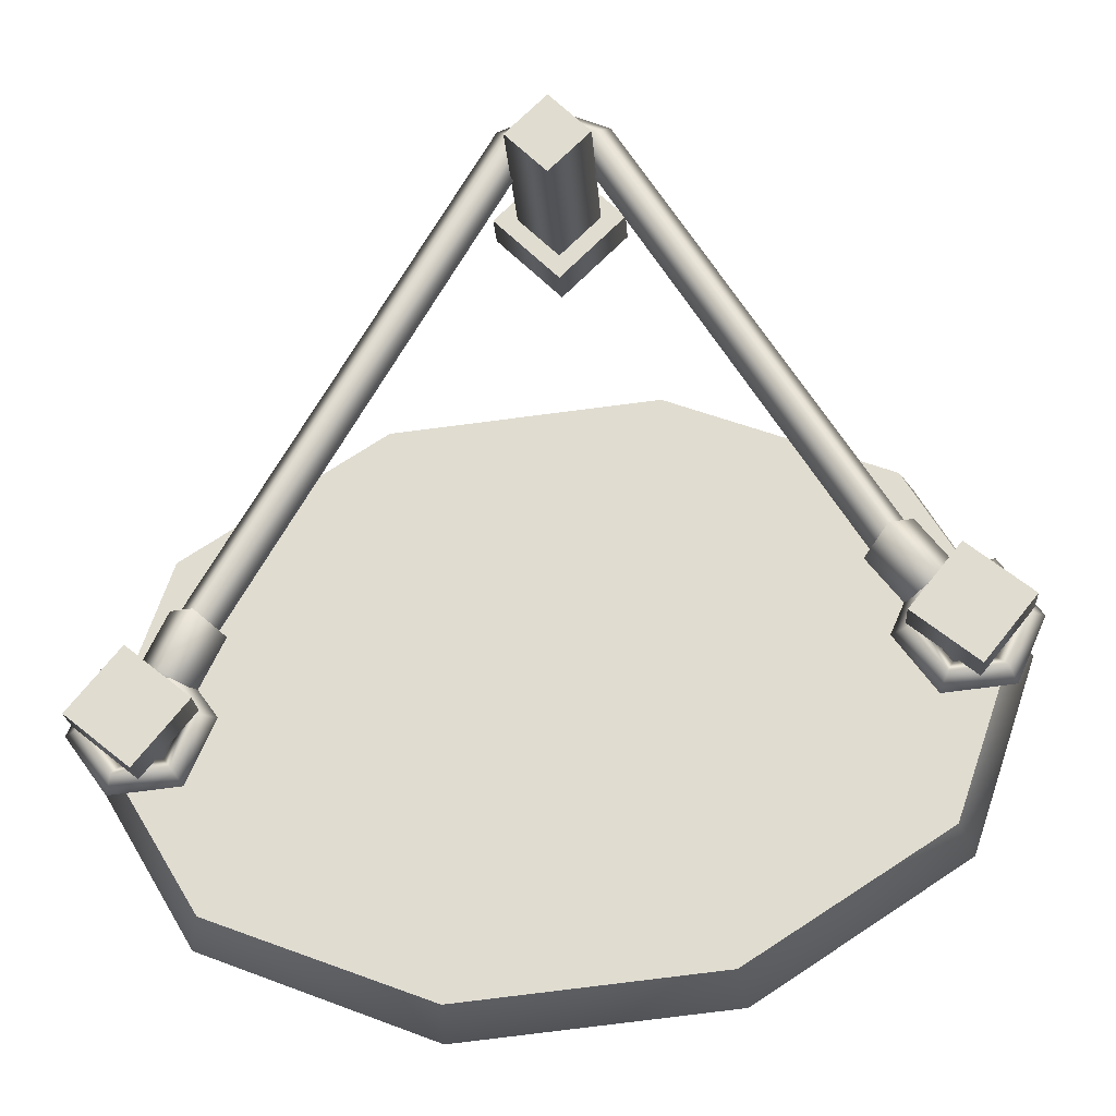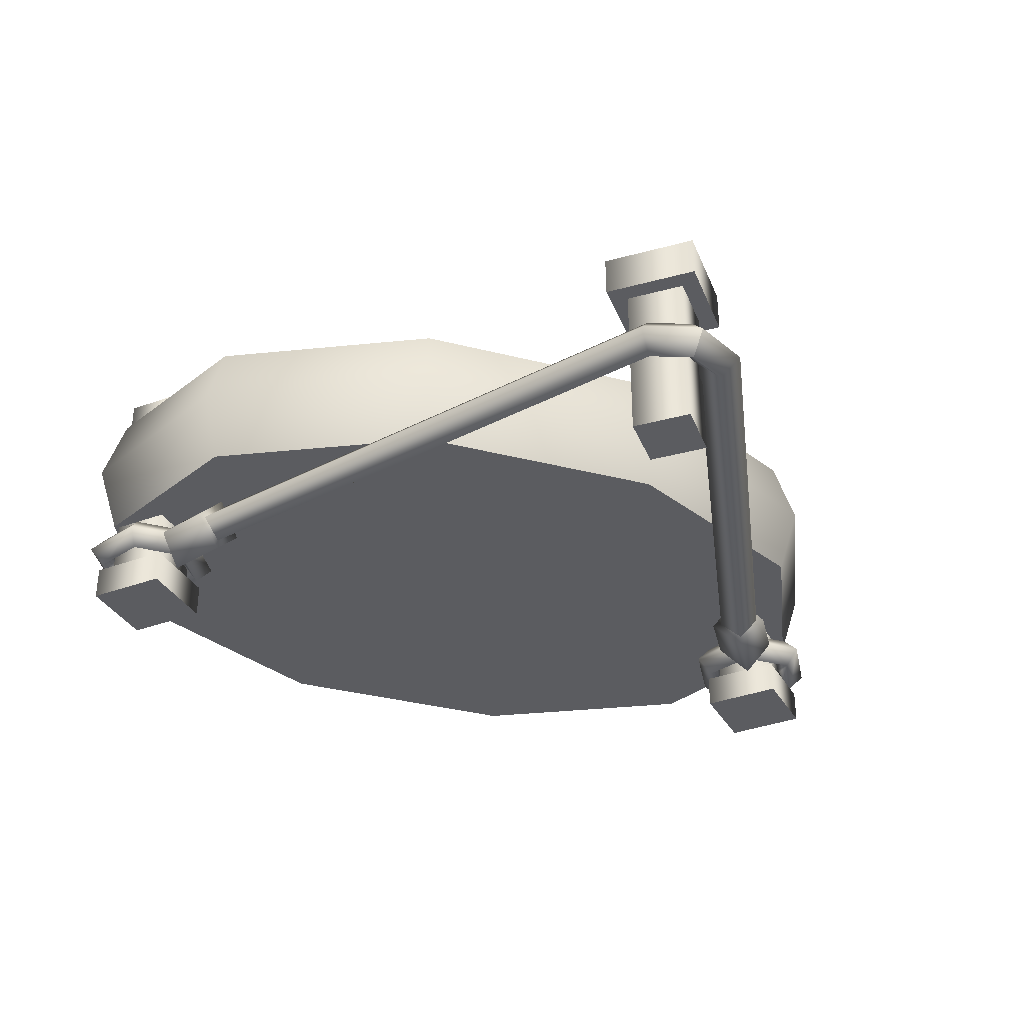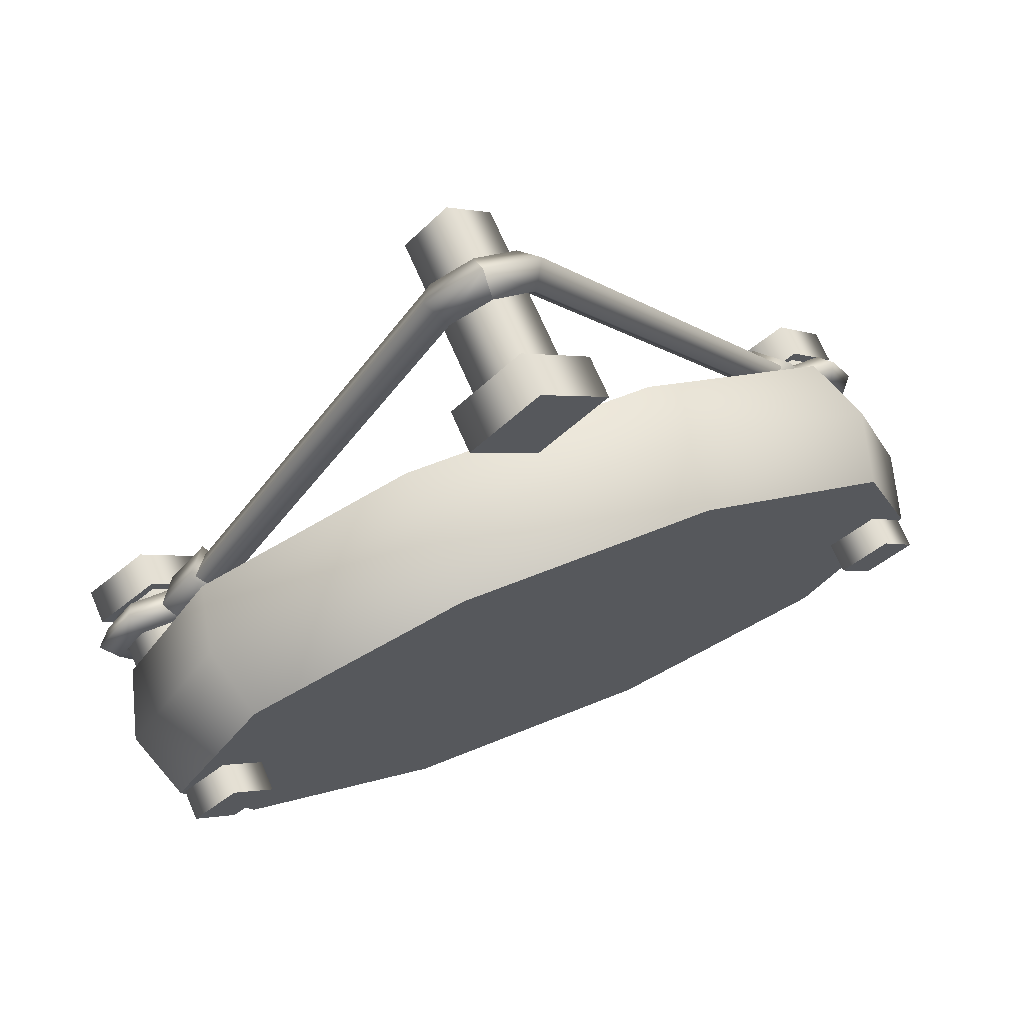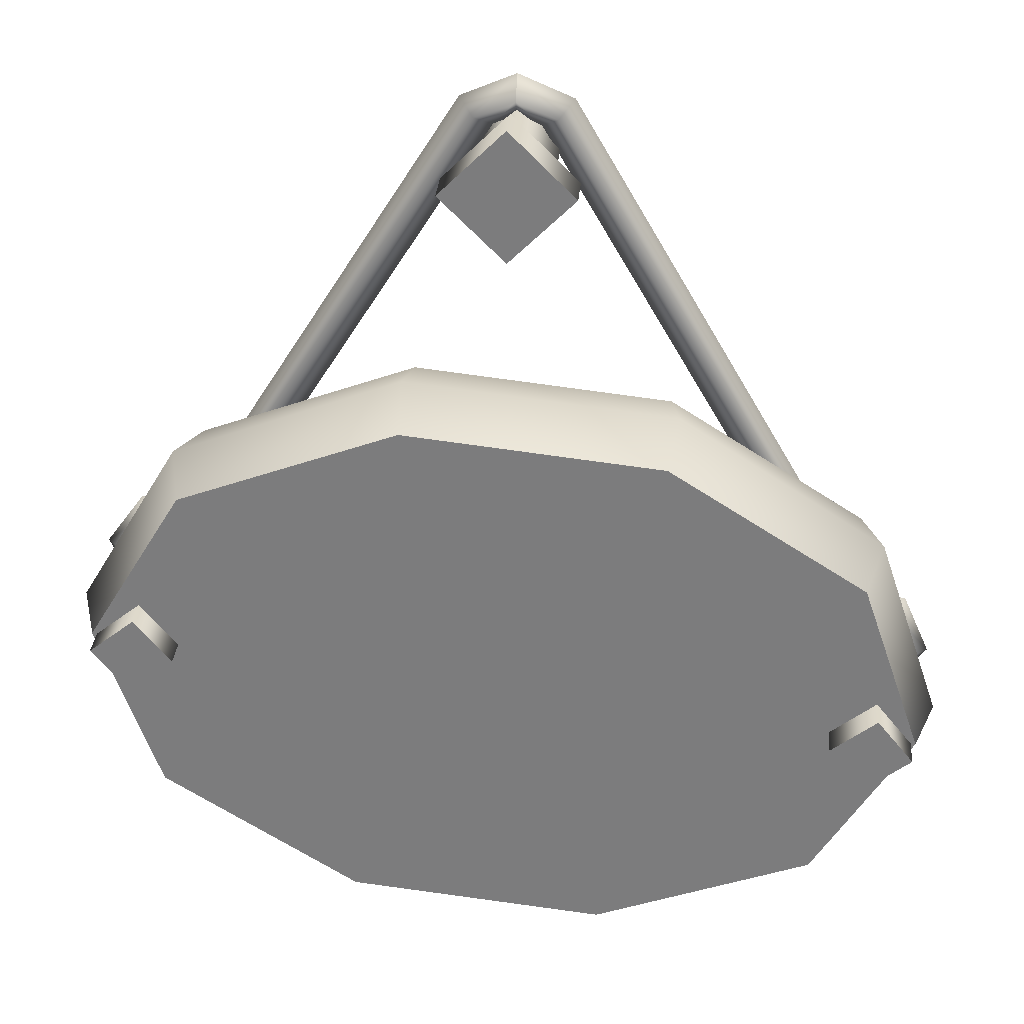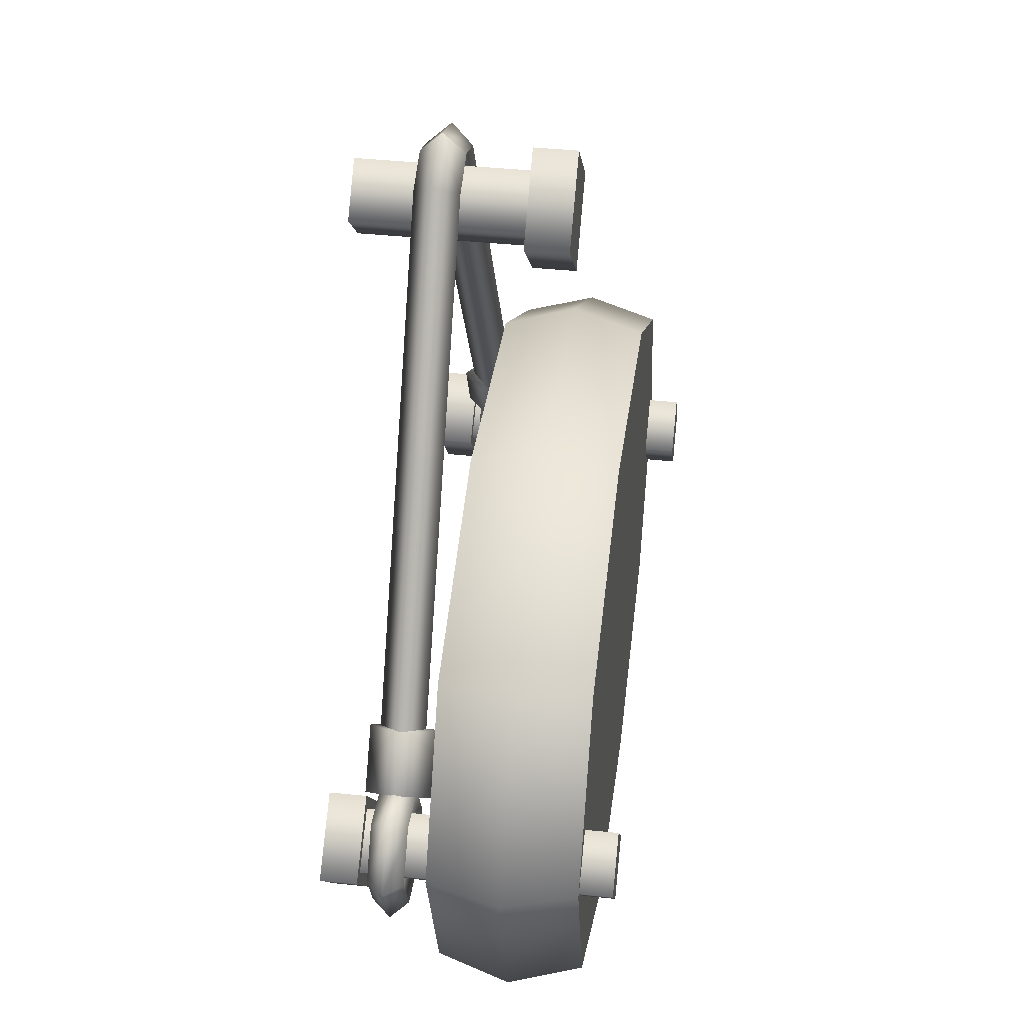
<metadata>
{"format":"obj","ext":"obj","renderer":"f3d","projection":"perspective","resolution":1024,"background":"white","views":[{"elev":-21.9,"azim":-176.1,"up":"+Y"},{"elev":-35.0,"azim":155.1,"up":"+Z"},{"elev":69.8,"azim":-23.3,"up":"+Y"},{"elev":30.6,"azim":4.7,"up":"+Y"},{"elev":41.0,"azim":-82.7,"up":"+Y"}]}
</metadata>
<code>
o model_3256
v -0.3924 0.4407 -0.4279
v -0.04809 0.99 -0.4279
v -0.02797 0.9735 -0.4027
v -0.3723 0.4242 -0.4027
v -0.3723 0.4242 -0.4027
v -0.02797 0.9735 -0.4027
v -0.04809 0.99 -0.3774
v -0.3924 0.4407 -0.3774
v -0.06569 1.007 -0.4027
v -0.41 0.4572 -0.4027
v -0.04809 0.99 -0.4279
v 0 1.01 -0.4279
v 0 0.986 -0.4027
v 0 0.986 -0.4027
v 0 1.01 -0.3774
v 0 1.035 -0.4027
v 0 1.01 -0.4279
v 0.186 0.6501 -0.1937
v 0.4183 0.5009 -0.1937
v 0.4411 0.5129 -0.2769
v 0.1966 0.6723 -0.2769
v -0.1174 0.6824 -0.1937
v -0.123 0.7063 -0.2769
v -0.3759 0.5856 -0.1937
v -0.1174 0.6824 -0.1937
v -0.123 0.7063 -0.2769
v -0.3957 0.6021 -0.2769
v -0.4909 0.3965 -0.1937
v -0.5171 0.3993 -0.2769
v -0.4183 0.1875 -0.1937
v -0.4411 0.1756 -0.2769
v -0.186 0.03837 -0.1937
v -0.1966 0.0162 -0.2769
v 0.1174 0.006051 -0.1937
v 0.123 -0.01785 -0.2769
v 0.3759 0.1029 -0.1937
v 0.1174 0.006051 -0.1937
v 0.123 -0.01785 -0.2769
v 0.3957 0.0864 -0.2769
v 0.4909 0.2919 -0.1937
v 0.5171 0.2891 -0.2769
v 0.186 0.6501 -0.36
v 0.4183 0.5009 -0.36
v 0 0.3442 -0.36
v -0.1174 0.6824 -0.36
v -0.3759 0.5856 -0.36
v -0.4909 0.3965 -0.36
v -0.4183 0.1875 -0.36
v -0.186 0.03837 -0.36
v 0.1174 0.006052 -0.36
v 0.3759 0.1029 -0.36
v 0.4909 0.2919 -0.36
v 0 0.3442 -0.1937
v 0.4183 0.5009 -0.1937
v 0.186 0.6501 -0.1937
v -0.1174 0.6824 -0.1937
v -0.3759 0.5856 -0.1937
v -0.4909 0.3965 -0.1937
v -0.4183 0.1875 -0.1937
v -0.186 0.03837 -0.1937
v 0.1174 0.006051 -0.1937
v 0.3759 0.1029 -0.1937
v 0.4909 0.2919 -0.1937
v 0.4183 0.5009 -0.36
v 0.186 0.6501 -0.36
v -0.1174 0.6824 -0.36
v -0.1174 0.6824 -0.36
v -0.3759 0.5856 -0.36
v -0.4909 0.3965 -0.36
v -0.4183 0.1875 -0.36
v -0.186 0.03837 -0.36
v 0.1174 0.006052 -0.36
v 0.1174 0.006052 -0.36
v 0.3759 0.1029 -0.36
v 0.4909 0.2919 -0.36
v -0.3723 0.4161 -0.4027
v -0.4035 0.4355 -0.3657
v -0.4035 0.4355 -0.4396
v -0.4275 0.4599 -0.4027
v -0.3567 0.4951 -0.4396
v -0.3567 0.4951 -0.3657
v -0.3308 0.4695 -0.4027
v -0.386 0.5133 -0.4027
v -0.3723 0.4161 -0.4027
v -0.4035 0.4355 -0.4396
v -0.3567 0.4951 -0.4396
v -0.3308 0.4695 -0.4027
v -0.4035 0.4355 -0.3657
v -0.3567 0.4951 -0.3657
v -0.4275 0.4599 -0.4027
v -0.4035 0.4355 -0.3657
v -0.3567 0.4951 -0.3657
v -0.386 0.5133 -0.4027
v -0.485 0.3959 -0.4331
v -0.4415 0.3421 -0.4331
v -0.4415 0.3421 -0.1571
v -0.485 0.3959 -0.1571
v -0.4415 0.3421 -0.4331
v -0.3878 0.3855 -0.4331
v -0.3878 0.3855 -0.1571
v -0.4415 0.3421 -0.1571
v -0.4312 0.4393 -0.4331
v -0.4312 0.4393 -0.1571
v -0.485 0.3959 -0.1571
v -0.4415 0.3421 -0.1571
v -0.4312 0.4393 -0.1571
v -0.3878 0.3855 -0.1571
v -0.4292 0.4578 -0.4331
v -0.4292 0.4578 -0.4737
v -0.5034 0.3979 -0.4737
v -0.5034 0.3979 -0.4331
v -0.3693 0.3836 -0.4331
v -0.3693 0.3836 -0.4737
v -0.4292 0.4578 -0.4737
v -0.4292 0.4578 -0.4331
v -0.4435 0.3237 -0.4331
v -0.4435 0.3237 -0.4737
v -0.4435 0.3237 -0.4737
v -0.4435 0.3237 -0.4331
v -0.5034 0.3979 -0.4737
v -0.4292 0.4578 -0.4737
v -0.4435 0.3237 -0.4737
v -0.3693 0.3836 -0.4737
v -0.4364 0.3907 -0.4331
v -0.4292 0.4578 -0.4331
v -0.5034 0.3979 -0.4331
v -0.3693 0.3836 -0.4331
v -0.4435 0.3237 -0.4331
v 0 1.024 -0.2569
v 0 1.024 -0.3061
v -0.07787 0.9458 -0.3061
v -0.07787 0.9458 -0.2569
v 0 0.868 -0.3061
v 0 0.868 -0.2569
v 0 0.868 -0.2569
v 0 0.868 -0.3061
v 0.07787 0.9458 -0.3061
v 0.07787 0.9458 -0.2569
v 0 1.024 -0.3061
v 0 1.024 -0.2569
v -0.07787 0.9458 -0.3061
v 0 1.024 -0.3061
v 0 0.868 -0.3061
v 0.07787 0.9458 -0.3061
v 0 1.024 -0.2569
v -0.07787 0.9458 -0.2569
v 0 0.868 -0.2569
v 0.07787 0.9458 -0.2569
v -0.04889 0.9458 -0.3053
v 0 0.9947 -0.3053
v 0 0.9947 -0.5
v -0.04889 0.9458 -0.5
v 0 0.8969 -0.3053
v 0 0.8969 -0.5
v 0.04889 0.9458 -0.3053
v 0.04889 0.9458 -0.5
v 0 0.9947 -0.3053
v 0 0.9947 -0.5
v -0.04889 0.9458 -0.5
v 0 0.9947 -0.5
v 0 0.8969 -0.5
v 0.04889 0.9458 -0.5
v 0.395 0.3923 -0.4279
v 0.3749 0.3758 -0.4027
v 0.02797 0.9735 -0.4027
v 0.04809 0.99 -0.4279
v 0.3749 0.3758 -0.4027
v 0.395 0.3923 -0.3774
v 0.04809 0.99 -0.3774
v 0.02797 0.9735 -0.4027
v 0.4126 0.4088 -0.4027
v 0.06569 1.007 -0.4027
v 0.04809 0.99 -0.4279
v 0 0.986 -0.4027
v 0 1.01 -0.4279
v 0 1.01 -0.3774
v 0 0.986 -0.4027
v 0 1.035 -0.4027
v 0 1.01 -0.4279
v 0.3791 0.336 -0.4027
v 0.4137 0.3484 -0.4396
v 0.4137 0.3484 -0.3657
v 0.4423 0.3673 -0.4027
v 0.3498 0.3969 -0.4027
v 0.3805 0.4165 -0.4396
v 0.4137 0.3484 -0.4396
v 0.3791 0.336 -0.4027
v 0.3805 0.4165 -0.3657
v 0.4137 0.3484 -0.3657
v 0.413 0.4282 -0.4027
v 0.3805 0.4165 -0.3657
v 0.4137 0.3484 -0.3657
v 0.4423 0.3673 -0.4027
v 0.3805 0.4165 -0.4396
v 0.3498 0.3969 -0.4027
v 0.3805 0.4165 -0.3657
v 0.413 0.4282 -0.4027
v 0.4435 0.3648 -0.4331
v 0.4435 0.3648 -0.4737
v 0.3693 0.3049 -0.4737
v 0.3693 0.3049 -0.4331
v 0.4292 0.2307 -0.4737
v 0.4292 0.2307 -0.4331
v 0.4292 0.2307 -0.4331
v 0.4292 0.2307 -0.4737
v 0.5034 0.2906 -0.4737
v 0.5034 0.2906 -0.4331
v 0.4435 0.3648 -0.4737
v 0.4435 0.3648 -0.4331
v 0.3693 0.3049 -0.4737
v 0.4435 0.3648 -0.4737
v 0.4292 0.2307 -0.4737
v 0.5034 0.2906 -0.4737
v 0.4435 0.3648 -0.4331
v 0.3693 0.3049 -0.4331
v 0.4292 0.2307 -0.4331
v 0.5034 0.2906 -0.4331
v 0.3878 0.3029 -0.4331
v 0.4312 0.2491 -0.4331
v 0.4312 0.2491 -0.1571
v 0.3878 0.3029 -0.1571
v 0.4415 0.3463 -0.4331
v 0.4415 0.3463 -0.1571
v 0.485 0.2926 -0.4331
v 0.485 0.2926 -0.1571
v 0.4312 0.2491 -0.4331
v 0.4312 0.2491 -0.1571
v 0.3878 0.3029 -0.1571
v 0.4312 0.2491 -0.1571
v 0.4415 0.3463 -0.1571
v 0.485 0.2926 -0.1571
v 0.4185 0.338 -0.4027
v 0.4623 0.3333 -0.4027
v 0.4734 0.3485 -0.3824
v 0.4109 0.3552 -0.3824
v 0.3926 0.3024 -0.4027
v 0.3739 0.3044 -0.3824
v 0.4105 0.2622 -0.4027
v 0.3994 0.2469 -0.3824
v 0.4542 0.2575 -0.4027
v 0.4618 0.2403 -0.3824
v 0.4801 0.2931 -0.4027
v 0.4989 0.2911 -0.3824
v 0.4623 0.3333 -0.4027
v 0.4734 0.3485 -0.3824
v 0.4845 0.3638 -0.4027
v 0.4032 0.3724 -0.4027
v 0.3551 0.3064 -0.4027
v 0.3882 0.2317 -0.4027
v 0.4695 0.2231 -0.4027
v 0.5176 0.2891 -0.4027
v 0.4845 0.3638 -0.4027
v 0.4734 0.3485 -0.4229
v 0.4109 0.3552 -0.4229
v 0.3739 0.3044 -0.4229
v 0.3994 0.2469 -0.4229
v 0.4618 0.2403 -0.4229
v 0.4989 0.2911 -0.4229
v 0.4734 0.3485 -0.4229
v 0.4623 0.3333 -0.4027
v 0.4185 0.338 -0.4027
v 0.3926 0.3024 -0.4027
v 0.4105 0.2622 -0.4027
v 0.4542 0.2575 -0.4027
v 0.4801 0.2931 -0.4027
v 0.4623 0.3333 -0.4027
v -0.4105 0.4263 -0.4027
v -0.3994 0.4415 -0.3824
v -0.4618 0.4482 -0.3824
v -0.4542 0.4309 -0.4027
v -0.3926 0.3861 -0.4027
v -0.3739 0.3841 -0.3824
v -0.4185 0.3505 -0.4027
v -0.4109 0.3333 -0.3824
v -0.4623 0.3552 -0.4027
v -0.4734 0.3399 -0.3824
v -0.4801 0.3954 -0.4027
v -0.4989 0.3974 -0.3824
v -0.4542 0.4309 -0.4027
v -0.4618 0.4482 -0.3824
v -0.3882 0.4568 -0.4027
v -0.4695 0.4654 -0.4027
v -0.3551 0.3821 -0.4027
v -0.4032 0.316 -0.4027
v -0.4845 0.3247 -0.4027
v -0.5176 0.3994 -0.4027
v -0.4695 0.4654 -0.4027
v -0.3994 0.4415 -0.4229
v -0.4618 0.4482 -0.4229
v -0.3739 0.3841 -0.4229
v -0.4109 0.3333 -0.4229
v -0.4734 0.3399 -0.4229
v -0.4989 0.3974 -0.4229
v -0.4618 0.4482 -0.4229
v -0.4105 0.4263 -0.4027
v -0.4542 0.4309 -0.4027
v -0.3926 0.3861 -0.4027
v -0.4185 0.3505 -0.4027
v -0.4623 0.3552 -0.4027
v -0.4801 0.3954 -0.4027
v -0.4542 0.4309 -0.4027
g surface_000
f 6 14 15
f 6 15 7
f 5 6 7
f 5 7 8
f 8 7 9
f 8 9 10
f 10 9 11
f 10 11 1
f 7 15 16
f 7 16 9
f 9 16 17
f 9 17 11
f 2 12 13
f 2 13 3
f 1 2 3
f 1 3 4
f 38 73 74
f 38 74 39
f 36 38 39
f 36 37 38
f 39 74 75
f 39 75 41
f 40 39 41
f 40 36 39
f 20 41 75
f 19 41 20
f 19 40 41
f 20 75 64
f 20 64 65
f 20 65 21
f 18 20 21
f 18 19 20
f 21 65 66
f 21 66 23
f 22 21 23
f 22 18 21
f 26 67 68
f 26 68 27
f 24 26 27
f 24 25 26
f 27 68 69
f 27 69 29
f 28 27 29
f 28 24 27
f 29 69 70
f 29 70 31
f 30 29 31
f 30 28 29
f 31 70 71
f 31 71 33
f 32 31 33
f 32 30 31
f 33 71 72
f 33 72 35
f 34 33 35
f 34 32 33
f 53 63 54
f 53 62 63
f 53 61 62
f 53 60 61
f 53 59 60
f 53 58 59
f 53 57 58
f 53 54 55
f 53 55 56
f 53 56 57
f 43 52 44
f 52 51 44
f 51 50 44
f 50 49 44
f 49 48 44
f 48 47 44
f 47 46 44
f 46 45 44
f 45 42 44
f 42 43 44
f 90 91 92
f 90 92 93
f 86 90 93
f 86 85 90
f 84 85 86
f 84 86 87
f 88 84 87
f 88 87 89
f 80 83 81
f 80 81 82
f 79 78 77
f 76 77 78
f 107 106 105
f 104 105 106
f 98 100 101
f 98 99 100
f 99 103 100
f 99 102 103
f 102 97 103
f 102 94 97
f 94 96 97
f 94 95 96
f 123 122 121
f 120 121 122
f 111 118 119
f 111 110 118
f 108 110 111
f 108 109 110
f 116 117 113
f 116 113 112
f 112 113 114
f 112 114 115
f 124 126 128
f 124 125 126
f 124 127 125
f 124 128 127
f 145 147 148
f 145 146 147
f 144 143 142
f 141 142 143
f 138 139 140
f 138 137 139
f 135 137 138
f 135 136 137
f 132 133 134
f 132 131 133
f 129 131 132
f 129 130 131
f 162 161 160
f 159 160 161
f 157 156 158
f 157 155 156
f 155 154 156
f 155 153 154
f 153 152 154
f 153 149 152
f 149 151 152
f 149 150 151
f 170 176 177
f 170 169 176
f 169 178 176
f 169 172 178
f 172 179 178
f 172 173 179
f 171 173 172
f 171 163 173
f 167 169 170
f 167 168 169
f 168 172 169
f 168 171 172
f 166 174 175
f 166 165 174
f 163 165 166
f 163 164 165
f 194 196 197
f 194 195 196
f 190 191 192
f 190 192 193
f 186 190 193
f 186 185 190
f 184 185 186
f 184 186 187
f 188 184 187
f 188 187 189
f 183 182 181
f 180 181 182
f 214 216 217
f 214 215 216
f 213 212 211
f 210 211 212
f 207 208 209
f 207 206 208
f 204 206 207
f 204 205 206
f 201 202 203
f 201 200 202
f 198 200 201
f 198 199 200
f 231 230 229
f 228 229 230
f 226 225 227
f 226 224 225
f 224 223 225
f 224 222 223
f 222 221 223
f 222 218 221
f 218 220 221
f 218 219 220
f 259 265 266
f 259 258 265
f 258 264 265
f 258 257 264
f 257 263 264
f 257 256 263
f 256 262 263
f 252 258 259
f 252 251 258
f 251 257 258
f 251 250 257
f 250 256 257
f 250 249 256
f 249 255 256
f 256 255 262
f 255 261 262
f 255 254 261
f 254 260 261
f 245 251 252
f 245 243 251
f 243 250 251
f 243 241 250
f 241 249 250
f 241 239 249
f 239 248 249
f 249 248 255
f 248 254 255
f 248 247 254
f 247 253 254
f 254 253 260
f 244 243 245
f 244 242 243
f 242 241 243
f 242 240 241
f 240 239 241
f 240 238 239
f 238 237 239
f 239 237 248
f 237 247 248
f 237 235 247
f 235 246 247
f 247 246 253
f 238 236 237
f 236 235 237
f 236 232 235
f 232 234 235
f 235 234 246
f 232 233 234
f 294 301 300
f 294 300 293
f 287 294 293
f 287 293 286
f 280 287 286
f 280 286 278
f 279 280 278
f 279 278 277
f 293 300 299
f 293 299 292
f 286 293 292
f 286 292 285
f 278 286 285
f 278 285 276
f 277 278 276
f 277 276 275
f 275 276 274
f 275 274 273
f 292 299 298
f 292 298 291
f 285 292 291
f 285 291 284
f 276 285 284
f 276 284 274
f 274 284 283
f 274 283 272
f 273 274 272
f 273 272 271
f 271 272 268
f 271 268 267
f 291 298 297
f 291 297 290
f 284 291 290
f 284 290 283
f 283 290 288
f 283 288 281
f 272 283 281
f 272 281 268
f 268 281 282
f 268 282 269
f 267 268 269
f 267 269 270
f 290 297 295
f 290 295 288
f 288 295 296
f 288 296 289
f 281 288 289
f 281 289 282

</code>
